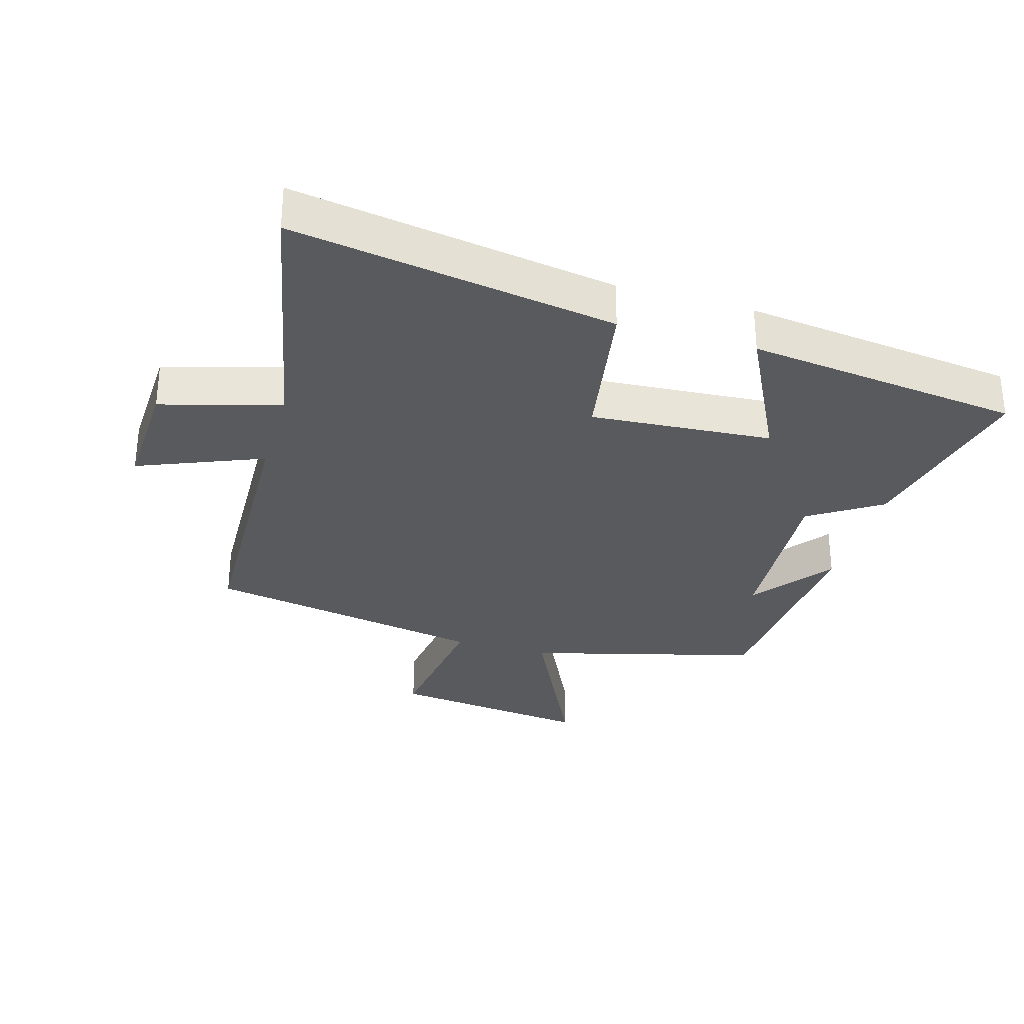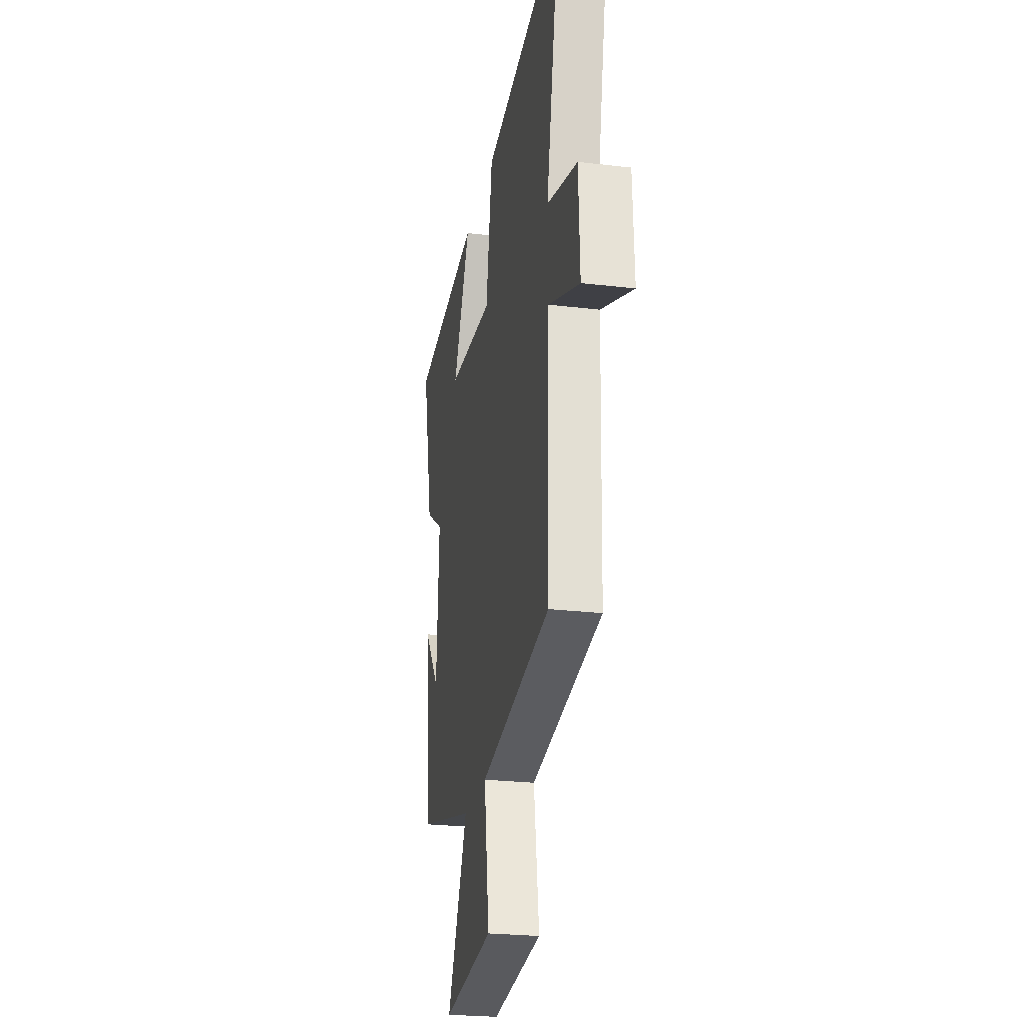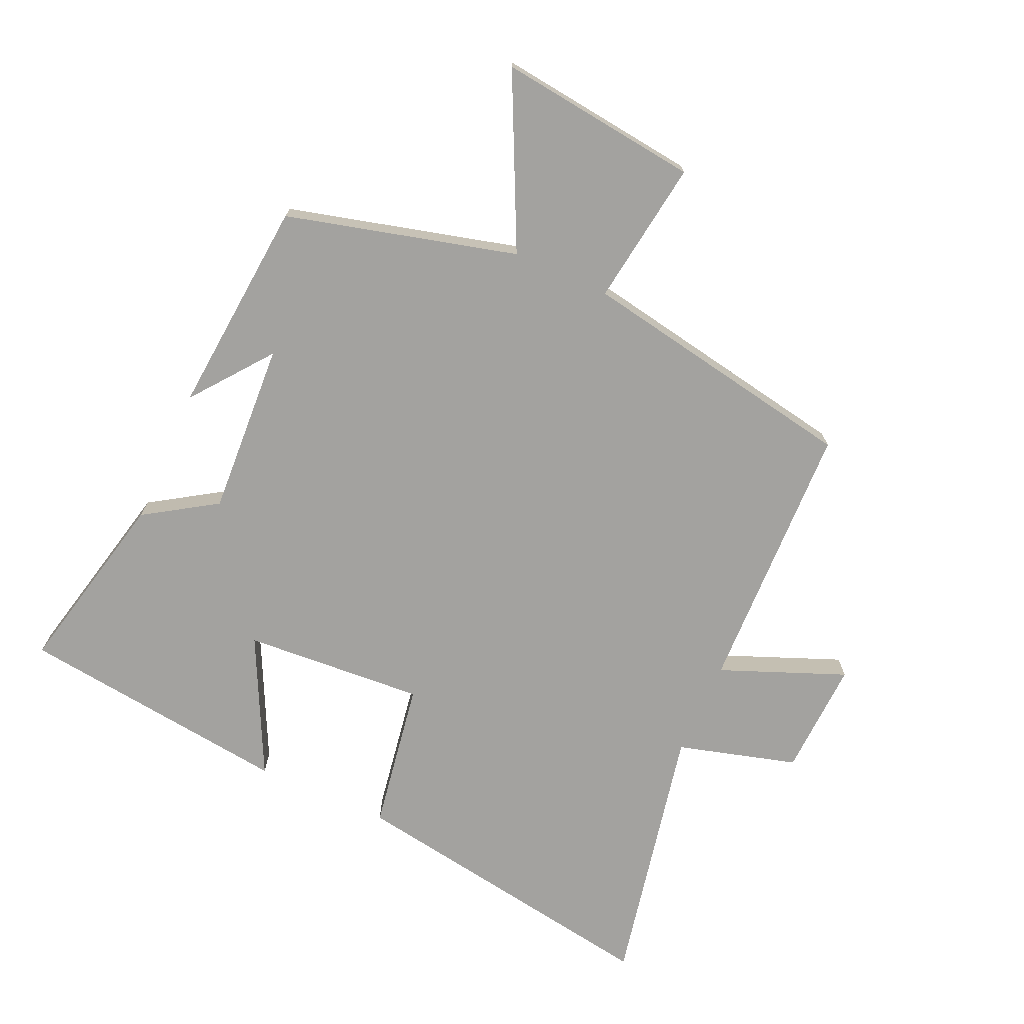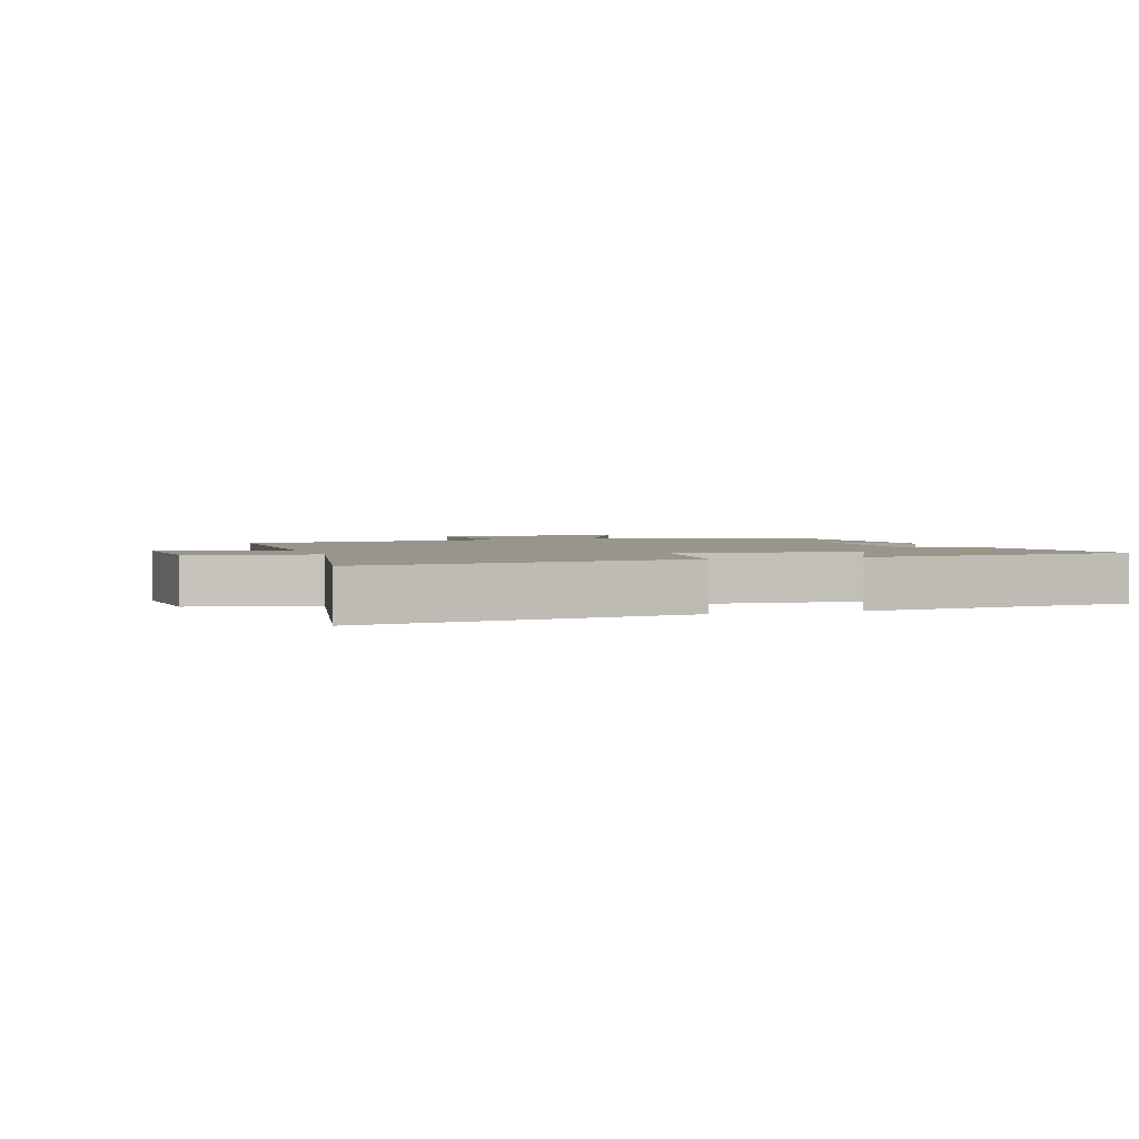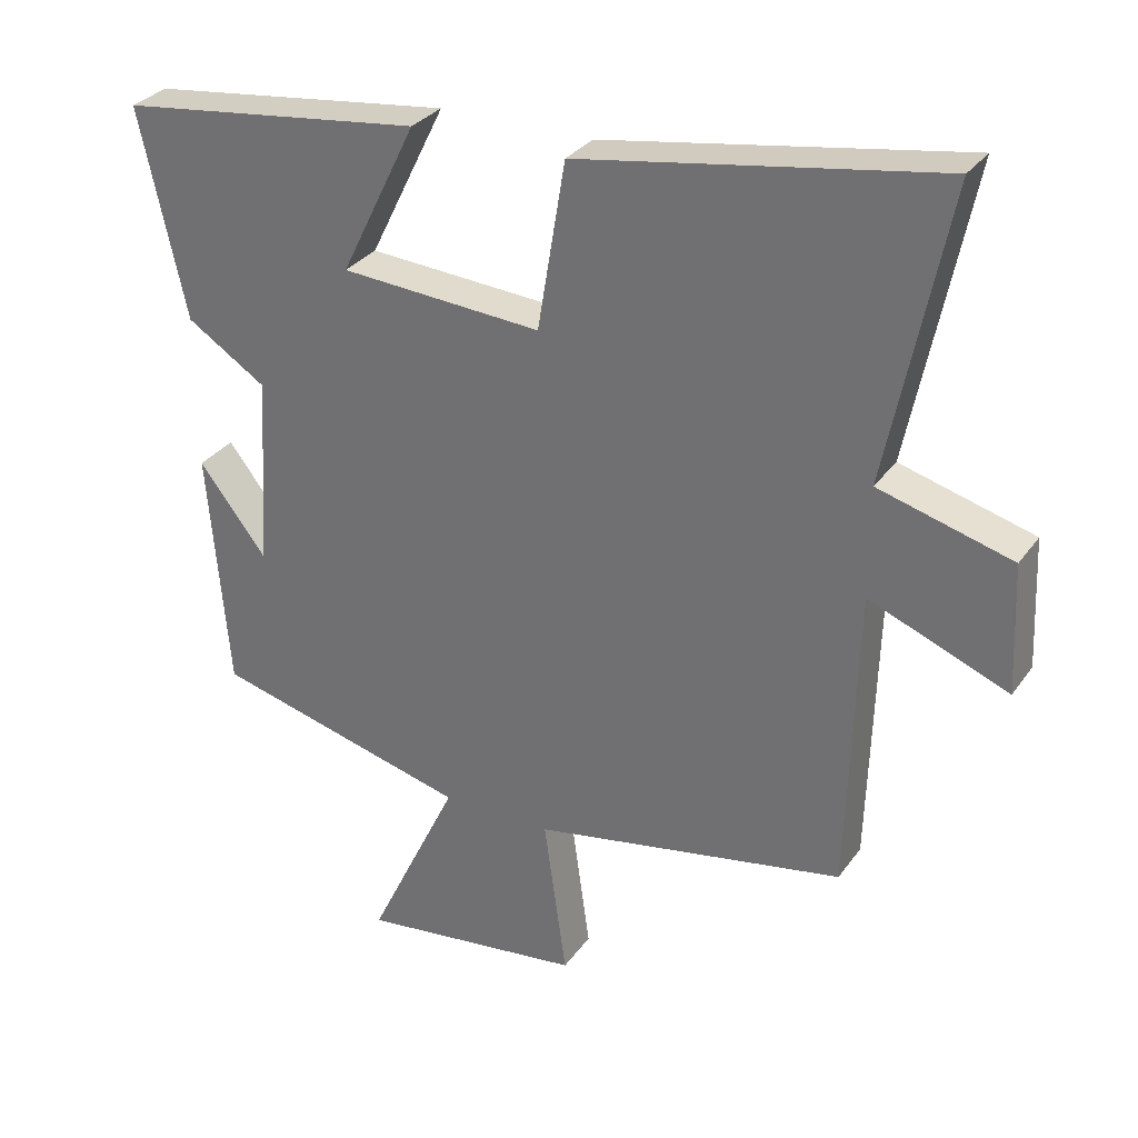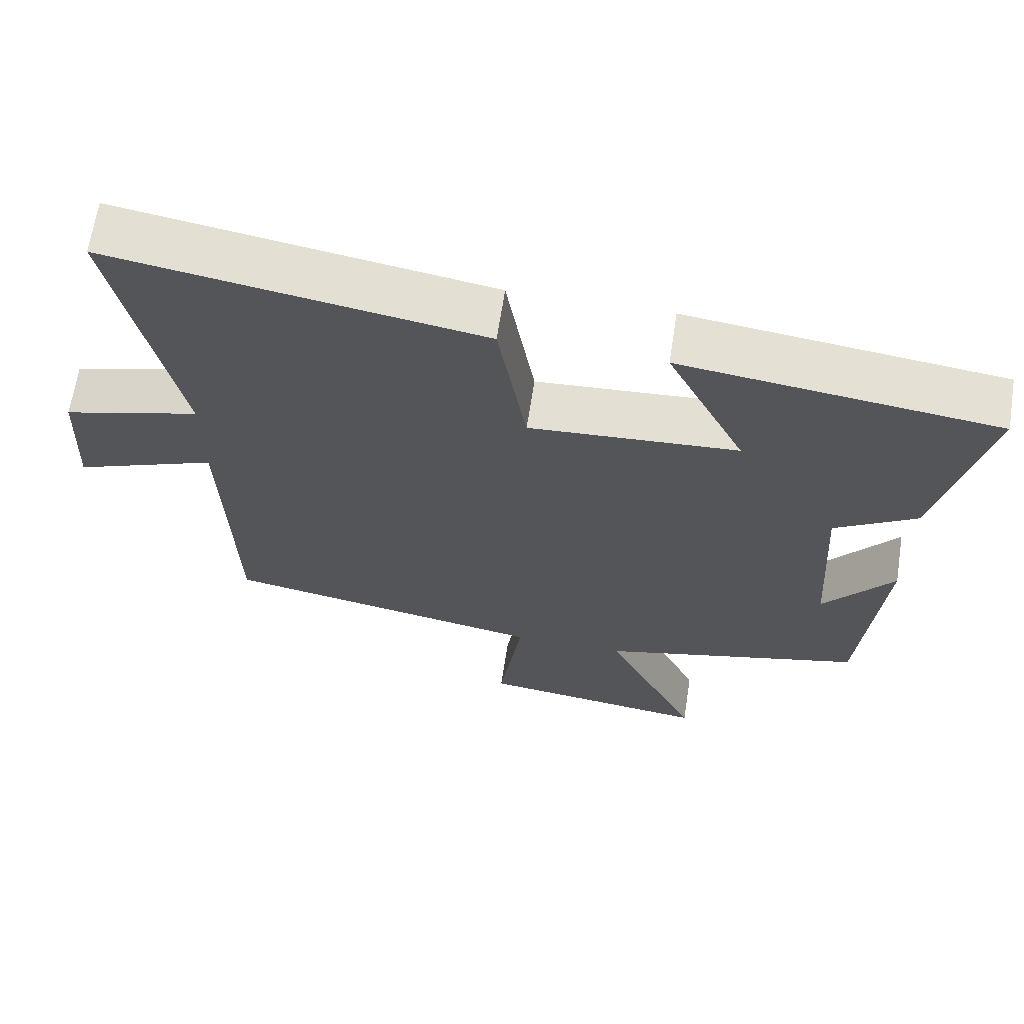
<metadata>
{"format":"obj","ext":"obj","renderer":"f3d","projection":"perspective","resolution":1024,"background":"white","views":[{"elev":-31.6,"azim":-16.1,"up":"+Y"},{"elev":-24.8,"azim":-100.9,"up":"+Z"},{"elev":-72.6,"azim":155.8,"up":"+Y"},{"elev":2.2,"azim":-18.7,"up":"+Y"},{"elev":30.6,"azim":-151.0,"up":"+Z"},{"elev":65.7,"azim":8.8,"up":"+Z"}]}
</metadata>
<code>
v -0.585 0.07 0.581
v -0.079 0.07 0.5
v -0.04 0.07 0.264
v 0.244 0.07 0.284
v 0.137 0.07 0.5
v 0.566 0.07 0.448
v 0.5 0.07 0.155
v 0.388 0.07 0.083
v 0.404 0.07 -0.189
v 0.5 0.07 -0.065
v 0.471 0.07 -0.405
v 0.11 0.07 -0.5
v 0.238 0.07 -0.766
v -0.078 0.07 -0.728
v -0.046 0.07 -0.5
v -0.487 0.07 -0.421
v -0.5 0.07 0.009
v -0.696 0.07 -0.07
v -0.688 0.07 0.112
v -0.5 0.07 0.165
v -0.585 0 0.581
v -0.079 0 0.5
v -0.04 0 0.264
v 0.244 0 0.284
v 0.137 0 0.5
v 0.566 0 0.448
v 0.5 0 0.155
v 0.388 0 0.083
v 0.404 0 -0.189
v 0.5 0 -0.065
v 0.471 0 -0.405
v 0.11 0 -0.5
v 0.238 0 -0.766
v -0.078 0 -0.728
v -0.046 0 -0.5
v -0.487 0 -0.421
v -0.5 0 0.009
v -0.696 0 -0.07
v -0.688 0 0.112
v -0.5 0 0.165
f 17 18 19 20
f 15 16 17 20
f 1 2 3
f 20 1 3
f 15 20 3
f 12 13 14 15
f 12 15 3 4
f 11 12 4
f 9 10 11
f 9 11 4
f 8 9 4
f 6 7 8
f 5 6 8
f 4 5 8
f 40 39 38 37
f 40 37 36 35
f 23 22 21
f 23 21 40
f 23 40 35
f 35 34 33 32
f 24 23 35 32
f 24 32 31
f 31 30 29
f 24 31 29
f 24 29 28
f 28 27 26
f 28 26 25
f 28 25 24
f 1 21 22 2
f 2 22 23 3
f 3 23 24 4
f 4 24 25 5
f 5 25 26 6
f 6 26 27 7
f 7 27 28 8
f 8 28 29 9
f 9 29 30 10
f 10 30 31 11
f 11 31 32 12
f 12 32 33 13
f 13 33 34 14
f 14 34 35 15
f 15 35 36 16
f 16 36 37 17
f 17 37 38 18
f 18 38 39 19
f 19 39 40 20
f 20 40 21 1

</code>
